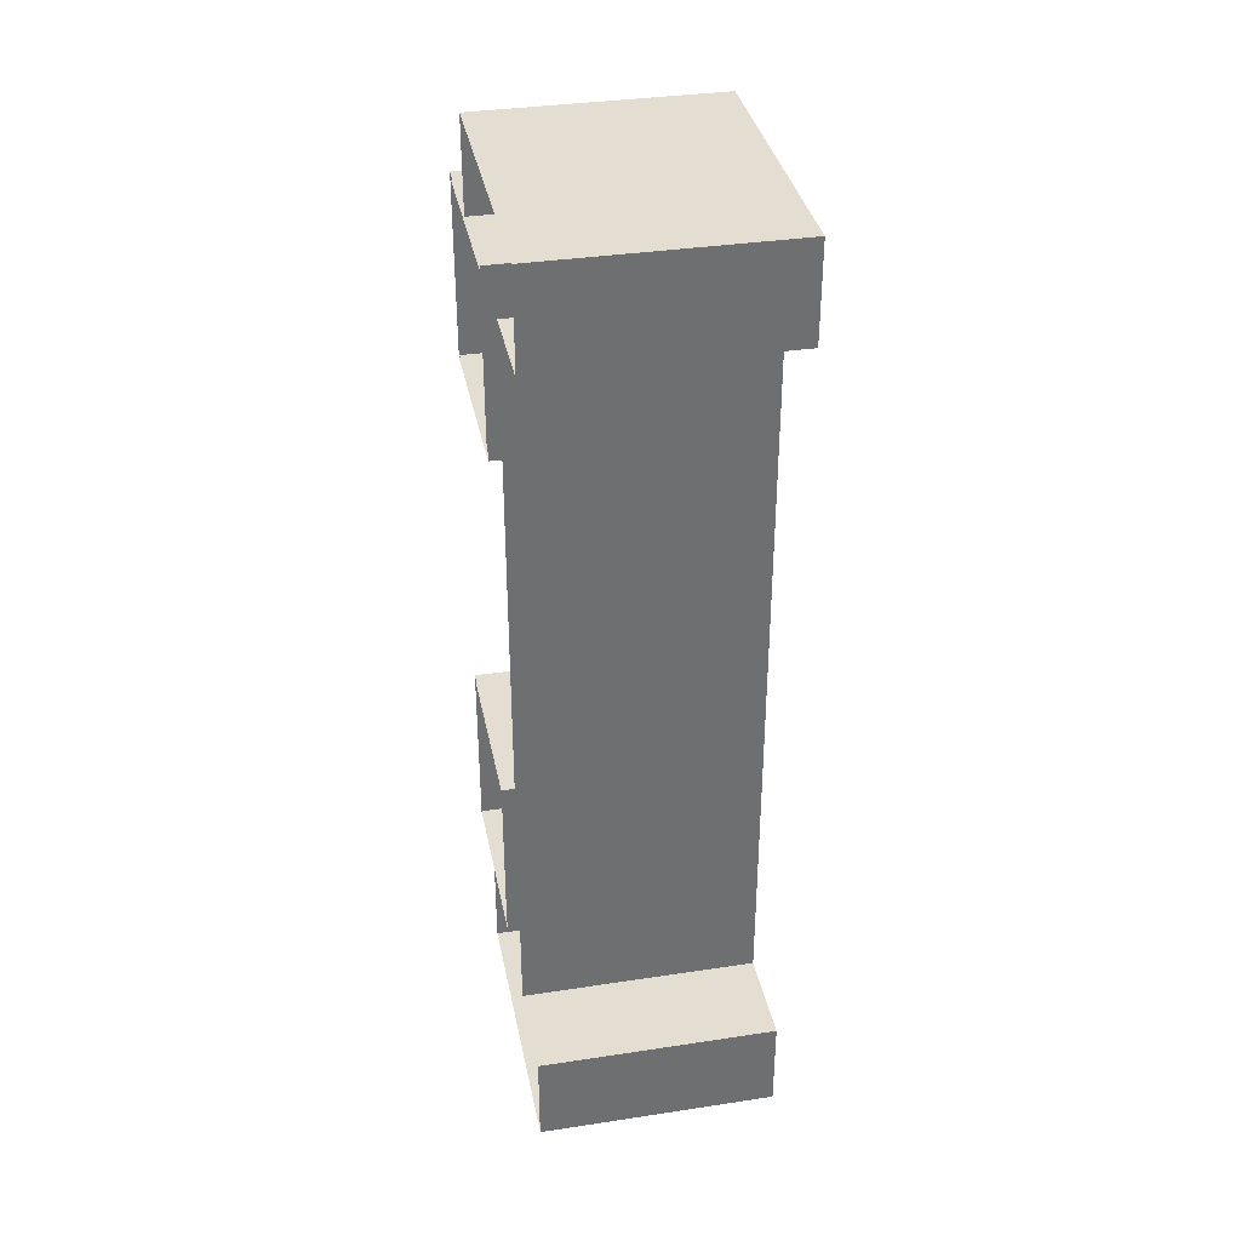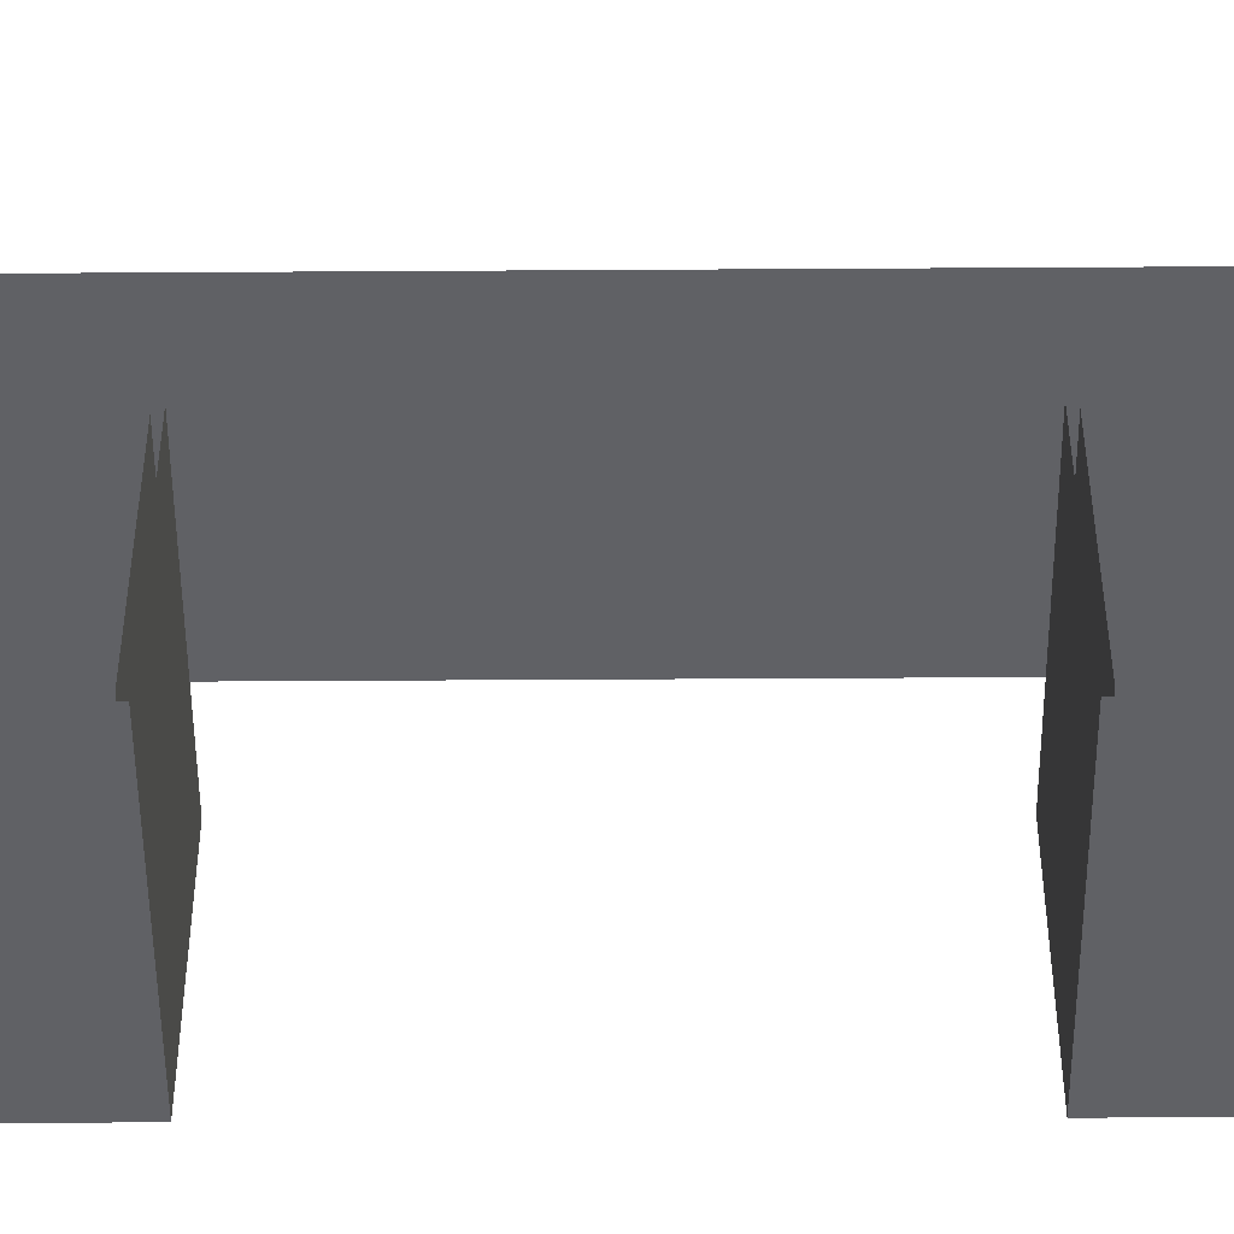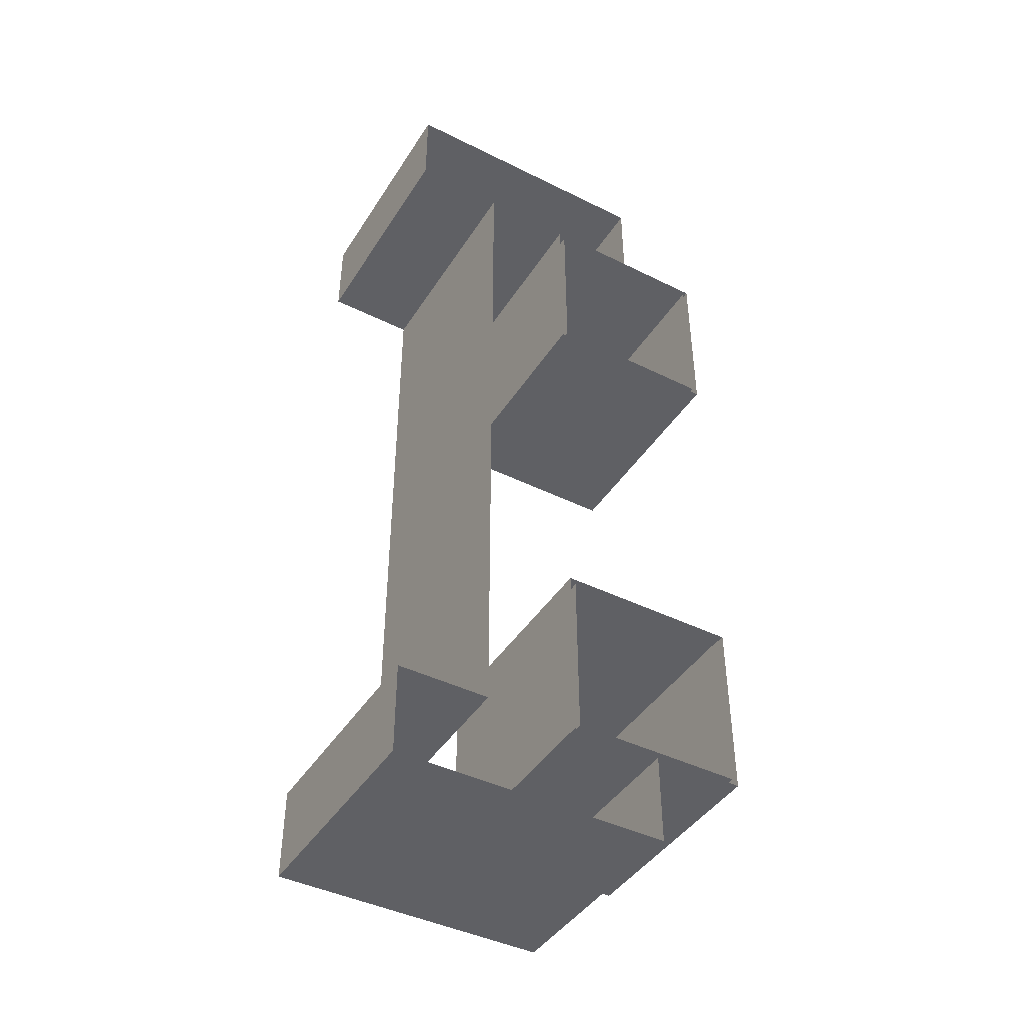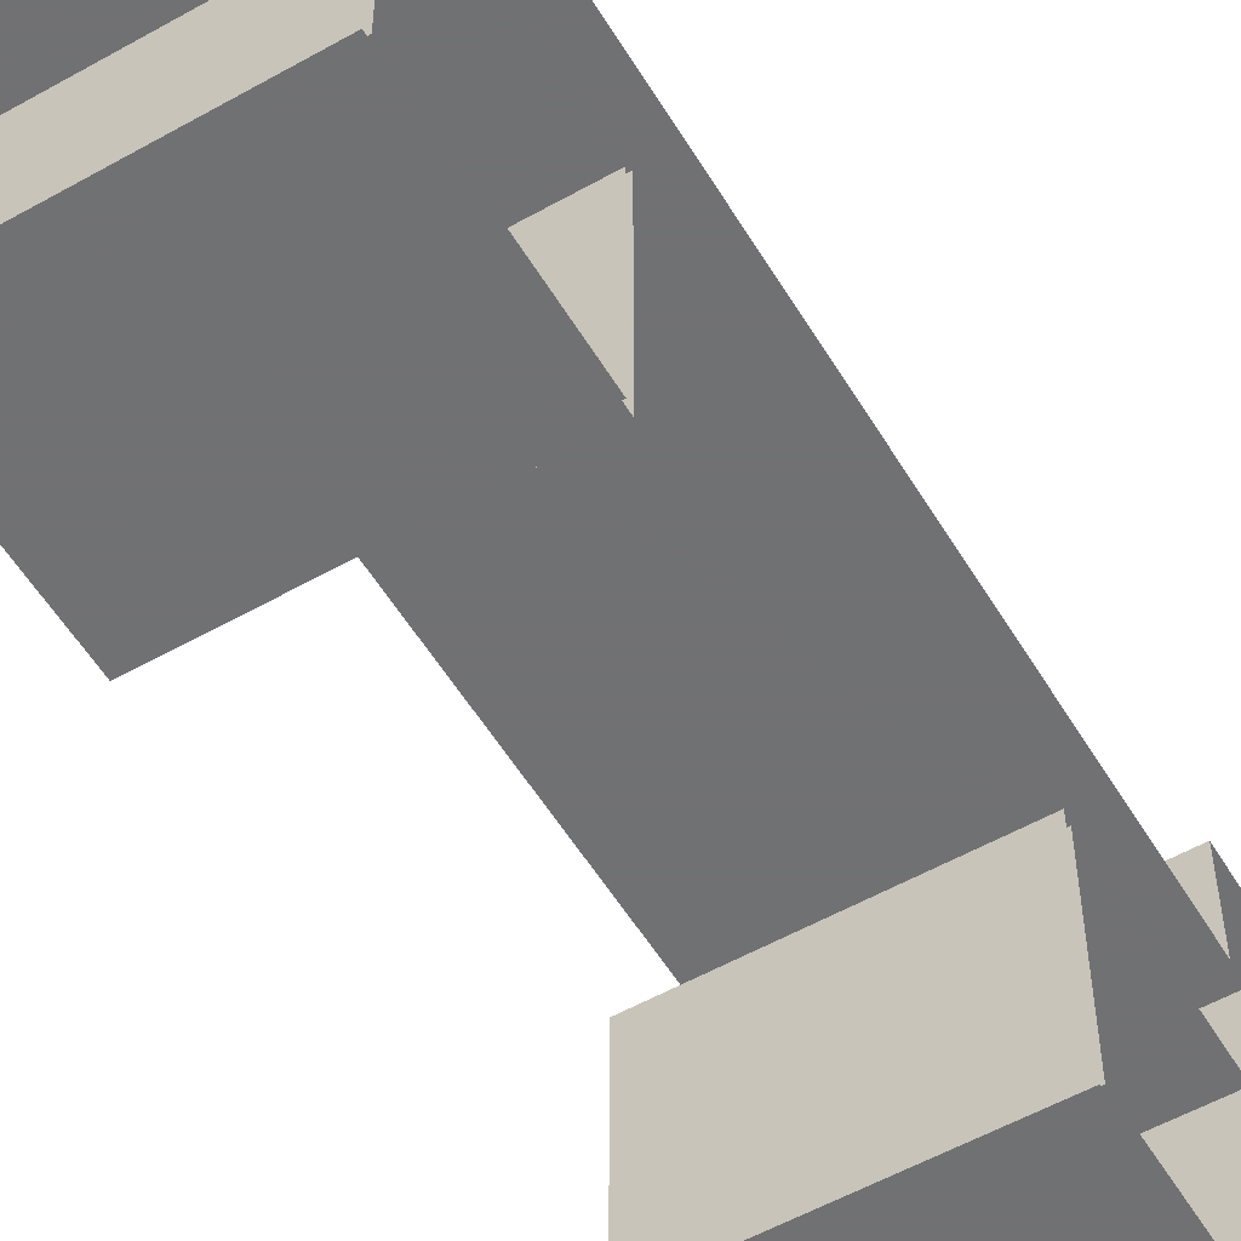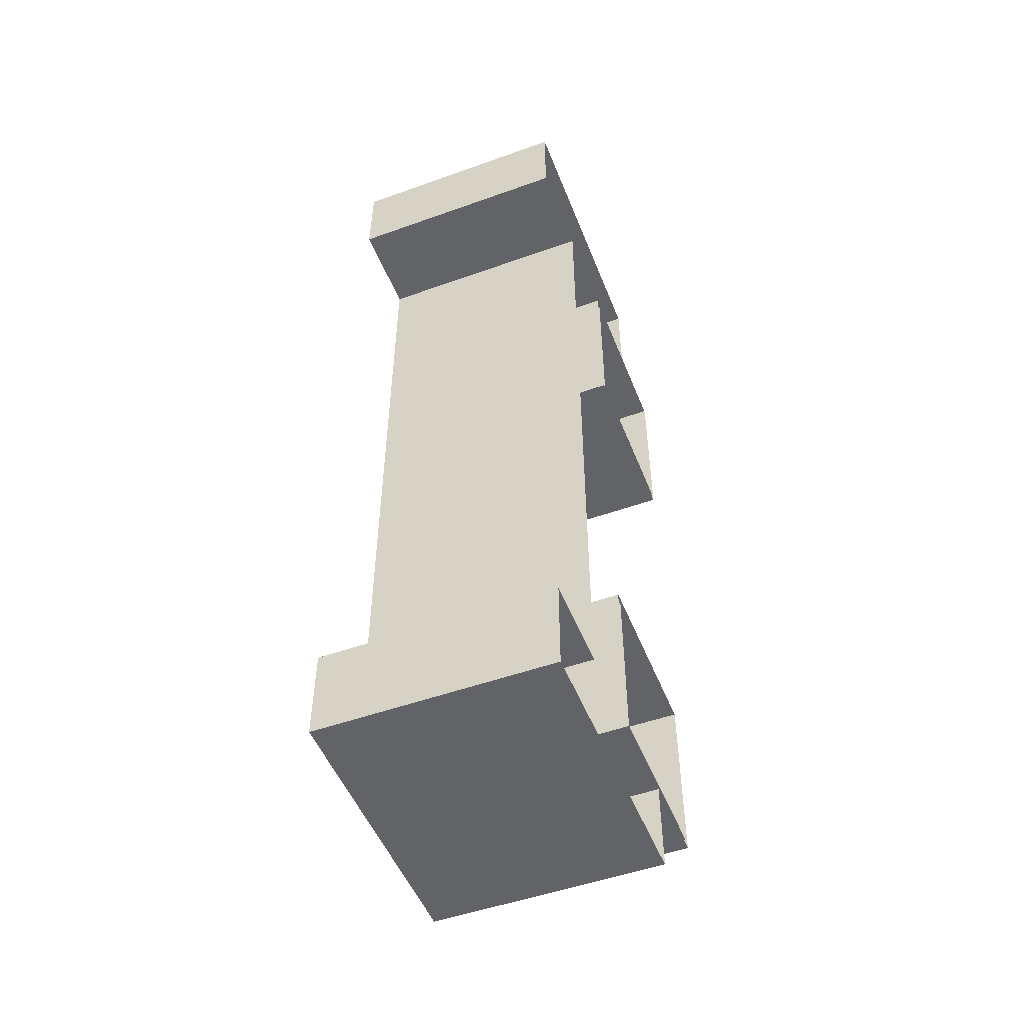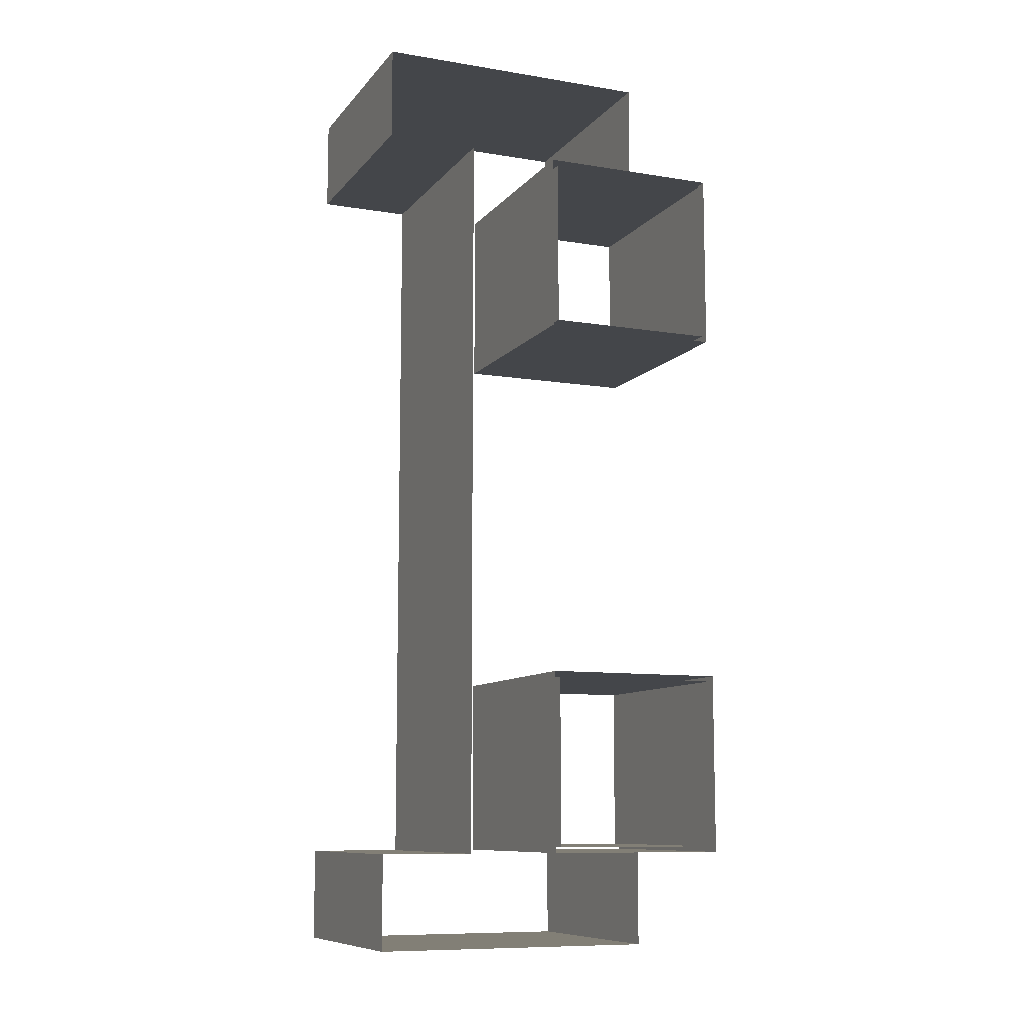
<metadata>
{"format":"obj","ext":"obj","renderer":"f3d","projection":"perspective","resolution":1024,"background":"white","views":[{"elev":36.0,"azim":168.8,"up":"+Z"},{"elev":-49.8,"azim":90.4,"up":"+Y"},{"elev":-43.4,"azim":-120.3,"up":"+Z"},{"elev":-55.3,"azim":-149.3,"up":"+Y"},{"elev":-51.0,"azim":-158.7,"up":"+Z"},{"elev":-9.8,"azim":-112.7,"up":"+Z"}]}
</metadata>
<code>
v -0.25 0.2 -1
v 0.25 0.2 -1
v 0.25 0.8 -1
v -0.25 0.8 -1
v 0.25 0.8 -1
v 0.25 0.8 -0.8
v -0.25 0.8 -0.8
v -0.25 0.8 -1
v -0.25 0.2 -1
v -0.25 0.2 -0.8
v 0.25 0.2 -0.8
v 0.25 0.2 -1
v -0.25 0.8 1
v 0.25 0.8 1
v 0.25 0.2 1
v -0.25 0.2 1
v 0.25 0.2 1
v 0.25 0.2 0.8
v -0.25 0.2 0.8
v -0.25 0.2 1
v -0.25 0.8 1
v -0.25 0.8 0.8
v 0.25 0.8 0.8
v 0.25 0.8 1
v -0.25 0.6 0.8
v 0.25 0.6 0.8
v 0.25 0.6 -0.8
v -0.25 0.6 -0.8
v 0.25 0.6 -0.8
v 0.25 0.8 -0.8
v -0.25 0.8 -0.8
v -0.25 0.6 -0.8
v -0.25 0.6 0.8
v -0.25 0.8 0.8
v 0.25 0.8 0.8
v 0.25 0.6 0.8
v -0.25 0.4 0.4
v 0.25 0.4 0.4
v 0.25 0.4 0.8
v -0.25 0.4 0.8
v -0.25 0 0.4
v 0.25 0 0.4
v 0.25 0.4 0.4
v -0.25 0.4 0.4
v -0.25 0 0.8
v 0.25 0 0.8
v 0.25 0 0.4
v -0.25 0 0.4
v -0.25 0.4 0.8
v 0.25 0.4 0.8
v 0.25 0 0.8
v -0.25 0 0.8
v -0.25 0.3875 0.4125
v 0.25 0.3875 0.4125
v 0.25 0.3875 0.7875
v -0.25 0.3875 0.7875
v -0.25 0.0125 0.4125
v 0.25 0.0125 0.4125
v 0.25 0.3875 0.4125
v -0.25 0.3875 0.4125
v -0.25 0.0125 0.7875
v 0.25 0.0125 0.7875
v 0.25 0.0125 0.4125
v -0.25 0.0125 0.4125
v -0.25 0.3875 0.7875
v 0.25 0.3875 0.7875
v 0.25 0.0125 0.7875
v -0.25 0.0125 0.7875
v -0.25 0.4 -0.8
v 0.25 0.4 -0.8
v 0.25 0.4 -0.4
v -0.25 0.4 -0.4
v -0.25 0 -0.8
v 0.25 0 -0.8
v 0.25 0.4 -0.8
v -0.25 0.4 -0.8
v -0.25 0 -0.4
v 0.25 0 -0.4
v 0.25 0 -0.8
v -0.25 0 -0.8
v -0.25 0.4 -0.4
v 0.25 0.4 -0.4
v 0.25 0 -0.4
v -0.25 0 -0.4
v -0.25 0.3875 -0.7875
v 0.25 0.3875 -0.7875
v 0.25 0.3875 -0.4125
v -0.25 0.3875 -0.4125
v -0.25 0.0125 -0.7875
v 0.25 0.0125 -0.7875
v 0.25 0.3875 -0.7875
v -0.25 0.3875 -0.7875
v -0.25 0.0125 -0.4125
v 0.25 0.0125 -0.4125
v 0.25 0.0125 -0.7875
v -0.25 0.0125 -0.7875
v -0.25 0.3875 -0.4125
v 0.25 0.3875 -0.4125
v 0.25 0.0125 -0.4125
v -0.25 0.0125 -0.4125
g mesh7032642
f 1 3 2
f 3 1 4
f 5 7 6
f 7 5 8
f 9 11 10
f 11 9 12
g mesh7032644
f 13 15 14
f 15 13 16
f 17 19 18
f 19 17 20
f 21 23 22
f 23 21 24
g mesh7032646
f 25 26 27
f 27 28 25
f 29 30 31
f 31 32 29
f 33 34 35
f 35 36 33
g mesh7032648
f 37 39 38
f 39 37 40
f 41 43 42
f 43 41 44
f 45 47 46
f 47 45 48
f 49 51 50
f 51 49 52
g mesh7032650
f 53 54 55
f 55 56 53
f 57 58 59
f 59 60 57
f 61 62 63
f 63 64 61
f 65 66 67
f 67 68 65
g mesh7032652
f 69 71 70
f 71 69 72
f 73 75 74
f 75 73 76
f 77 79 78
f 79 77 80
f 81 83 82
f 83 81 84
g mesh7032654
f 85 86 87
f 87 88 85
f 89 90 91
f 91 92 89
f 93 94 95
f 95 96 93
f 97 98 99
f 99 100 97

</code>
